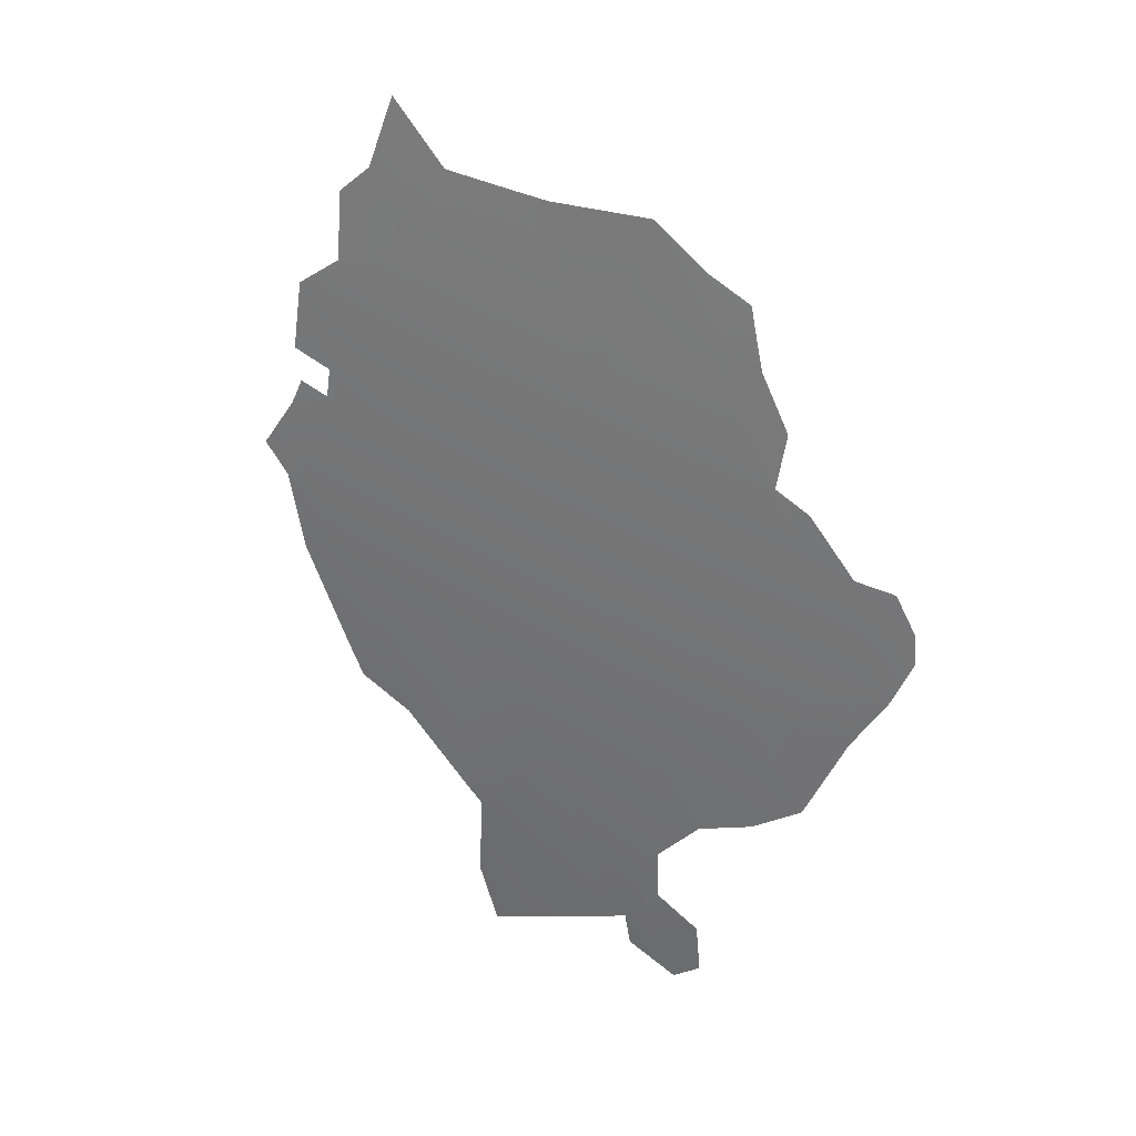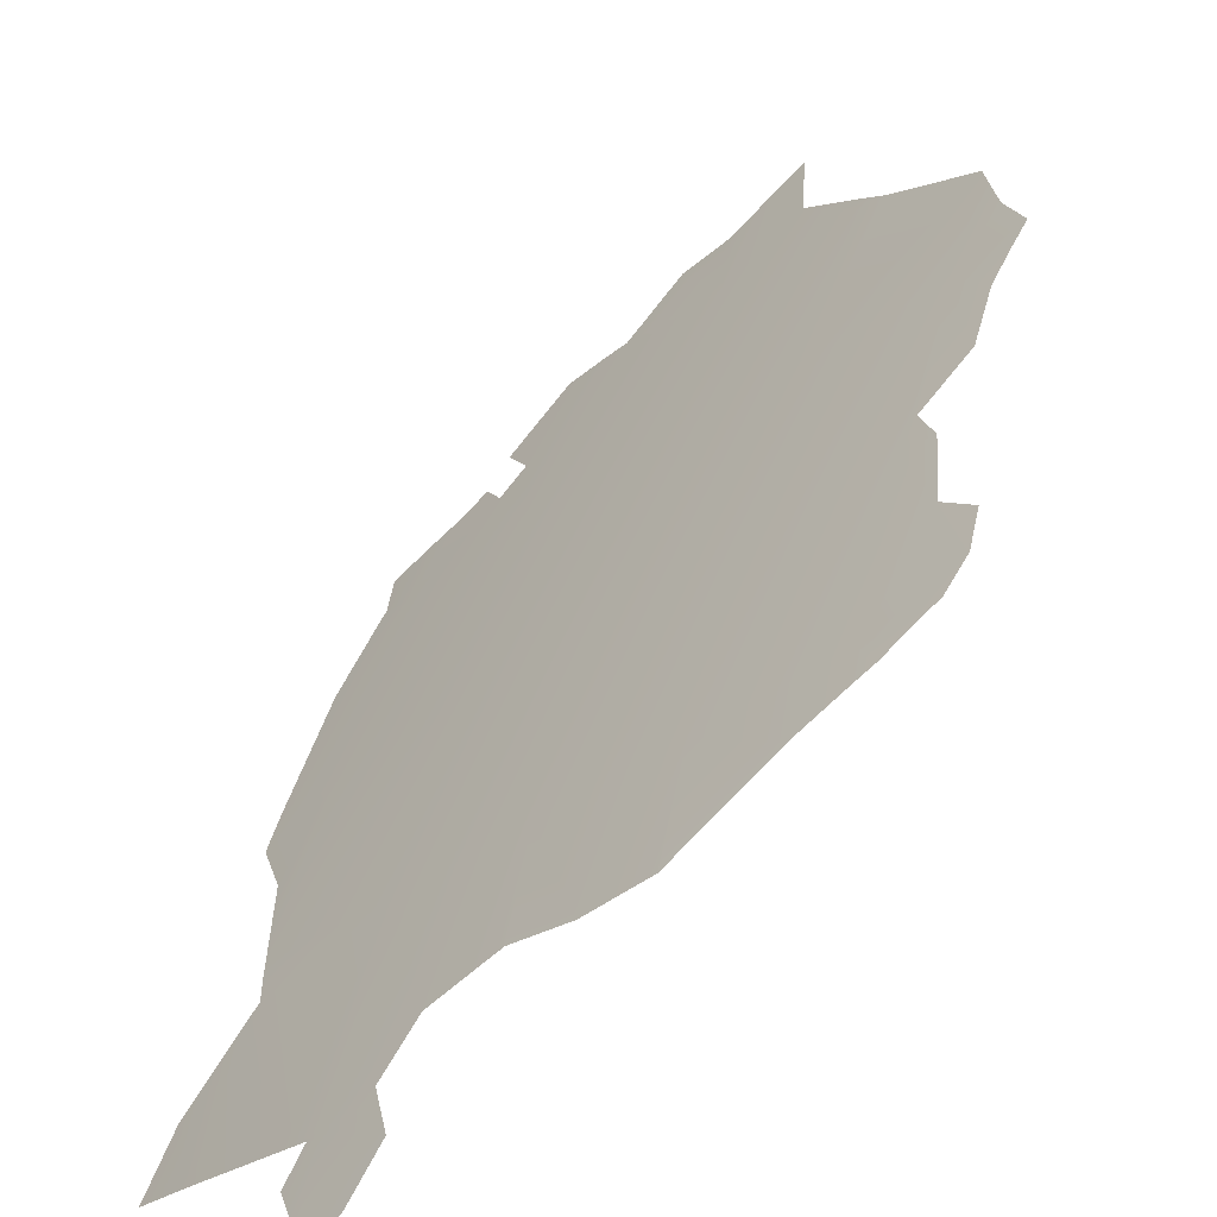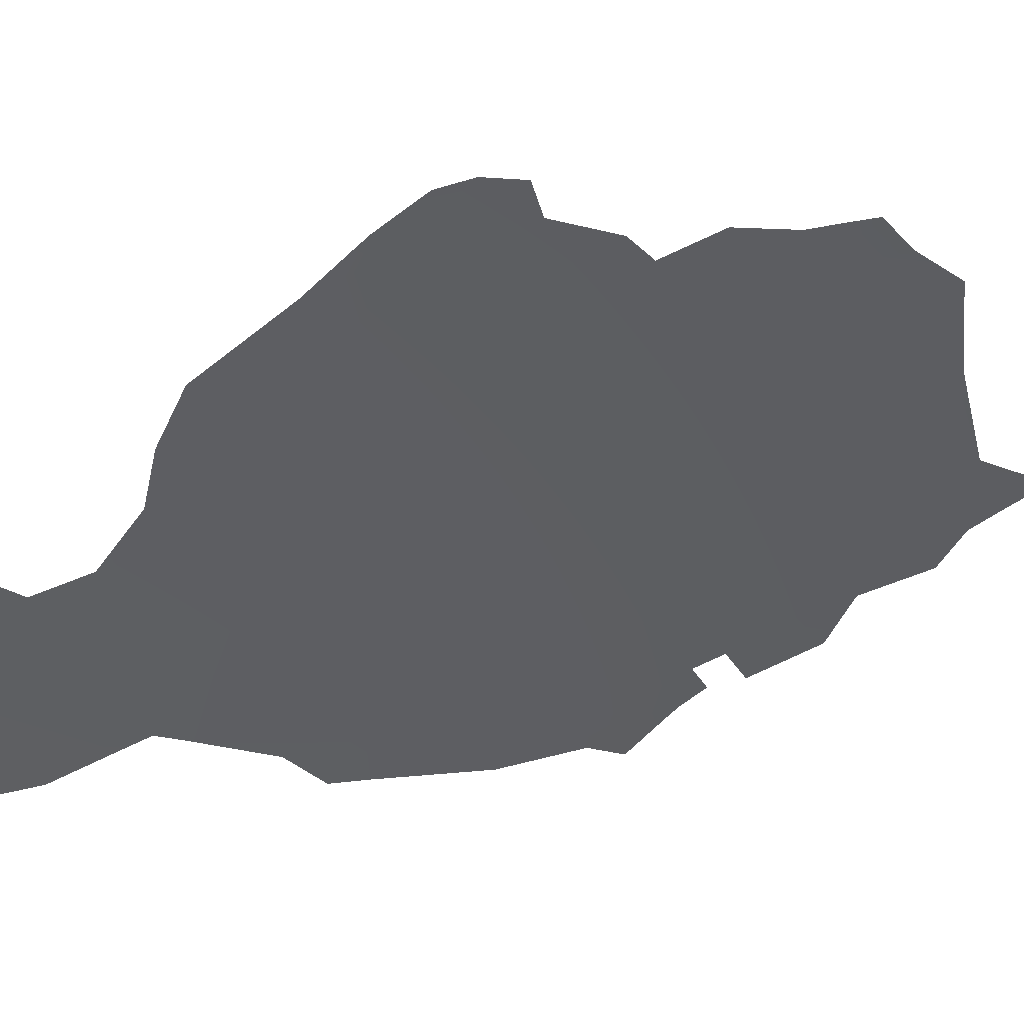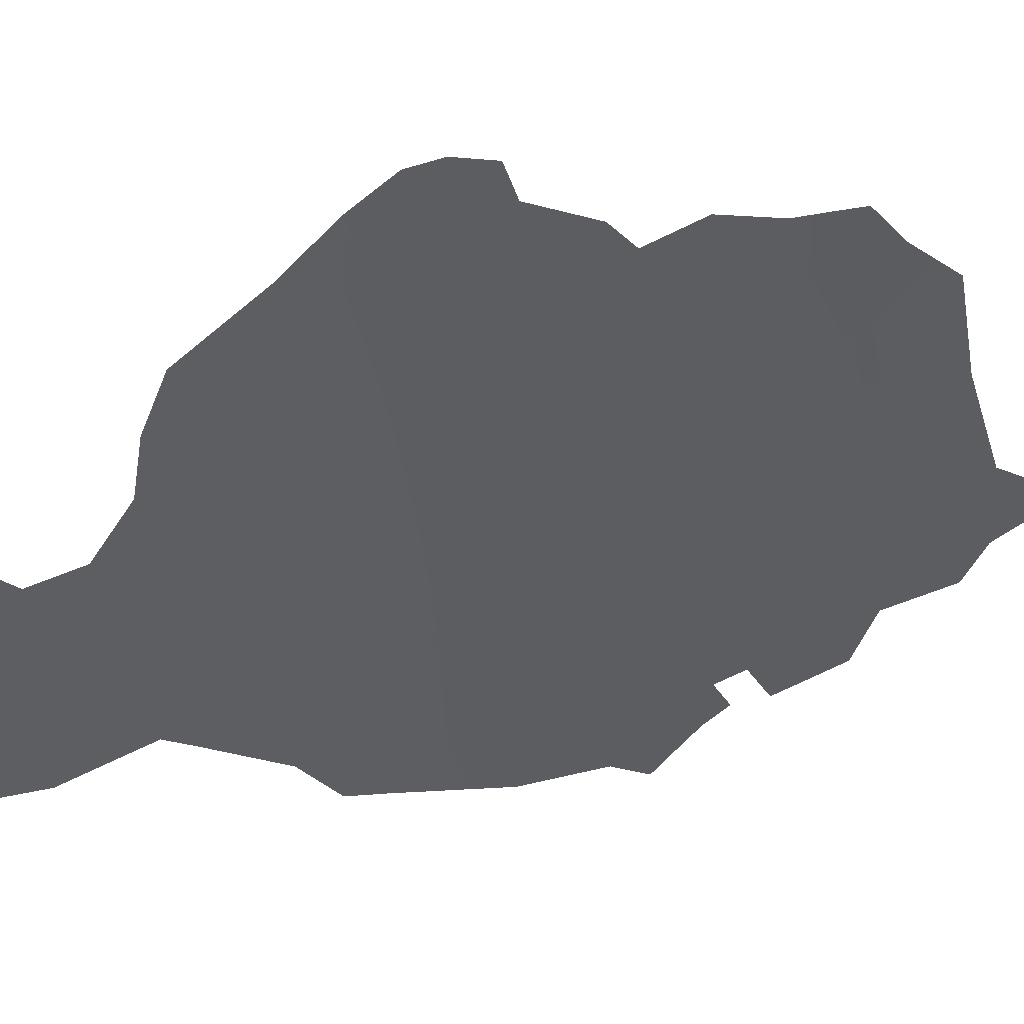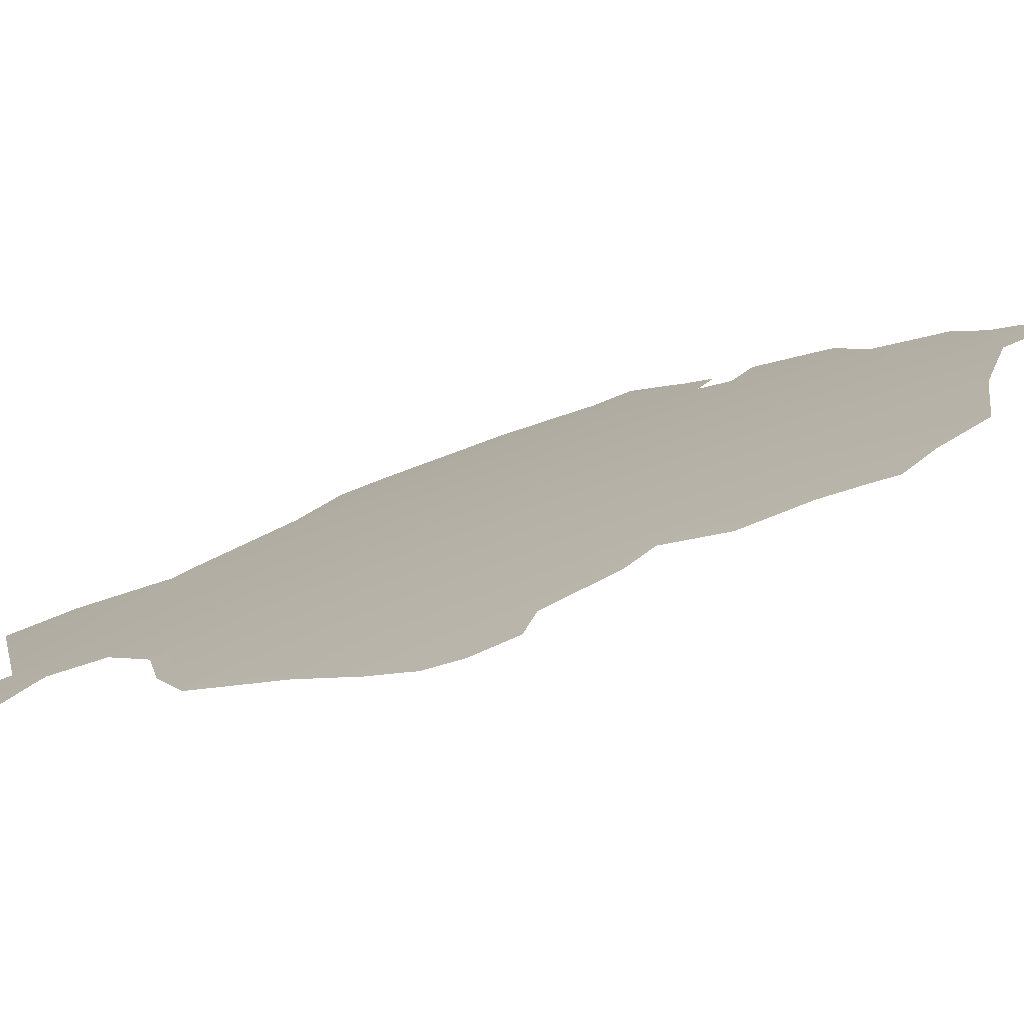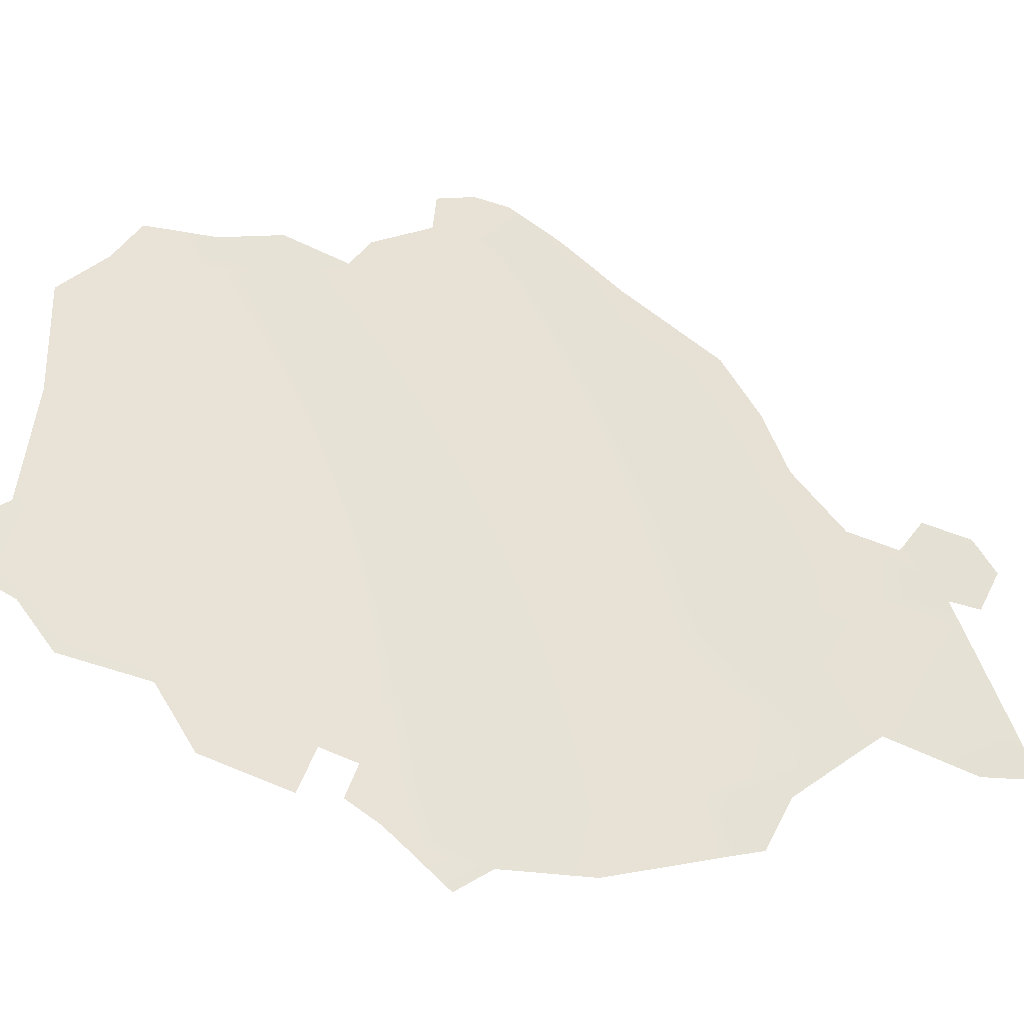
<metadata>
{"format":"obj","ext":"obj","renderer":"f3d","projection":"perspective","resolution":1024,"background":"white","views":[{"elev":8.8,"azim":170.7,"up":"+Z"},{"elev":42.6,"azim":-142.1,"up":"+Y"},{"elev":0.6,"azim":-92.2,"up":"+Y"},{"elev":-2.6,"azim":-88.0,"up":"+Y"},{"elev":53.9,"azim":-90.9,"up":"+Y"},{"elev":8.8,"azim":76.7,"up":"+Y"}]}
</metadata>
<code>
o 0_Romania_sphere.001
v 3.098 3.536 -1.703
v 2.998 3.698 -1.528
v 3.05 3.645 -1.554
v 3.1 3.591 -1.58
v 3.15 3.536 -1.605
v 3.045 3.698 -1.433
v 3.097 3.645 -1.457
v 3.148 3.591 -1.482
v 3.199 3.536 -1.505
v 3.249 3.48 -1.529
v 3.088 3.698 -1.336
v 3.141 3.645 -1.359
v 3.193 3.591 -1.382
v 3.245 3.536 -1.404
v 3.295 3.48 -1.426
v 3.182 3.645 -1.26
v 3.235 3.591 -1.281
v 3.287 3.536 -1.302
v 3.203 3.48 -1.622
v 3.079 3.557 -1.693
v 3.301 3.52 -1.307
v 3.271 3.454 -1.539
v 3.075 3.536 -1.744
v 3.111 3.52 -1.711
v 3.07 3.591 -1.637
v 3.034 3.709 -1.428
v 3.311 3.48 -1.388
v 3.289 3.536 -1.297
v 3.185 3.645 -1.252
v 3.307 3.466 -1.431
v 2.989 3.698 -1.545
v 3.188 3.48 -1.652
v 3.151 3.48 -1.721
v 3.198 3.481 -1.629
v 3.173 3.655 -1.256
v 3.116 3.698 -1.271
v 3.067 3.719 -1.327
v 3.258 3.591 -1.22
v 3.018 3.645 -1.613
v 2.978 3.719 -1.517
v 3.071 3.721 -1.312
v 3.093 3.709 -1.295
v 3.252 3.604 -1.198
v 3.223 3.615 -1.239
v 3.234 3.469 -1.582
v 3.261 3.453 -1.56
v 3.306 3.488 -1.38
v 3.3 3.499 -1.365
v 3.285 3.509 -1.375
v 3.284 3.517 -1.358
v 3.304 3.503 -1.345
v 3.297 3.457 -1.475
v 2.985 3.705 -1.536
v 3 3.68 -1.565
v 3.018 3.645 -1.613
v 3.041 3.619 -1.628
v 3.068 3.593 -1.635
v 3.301 3.521 -1.305
v 3.17 3.656 -1.257
v 3.119 3.696 -1.267
v 3.098 3.524 -1.727
v 3.102 3.53 -1.708
v 3.088 3.565 -1.658
v 3.085 3.554 -1.688
v 3.188 3.484 -1.641
v 3.174 3.455 -1.728
v 3.186 3.461 -1.692
v 3.063 3.715 -1.348
v 3.048 3.714 -1.383
v 3.051 3.7 -1.414
v 3.308 3.467 -1.427
v 3.322 3.462 -1.406
v 3.062 3.564 -1.708
v 3.058 3.553 -1.737
v 3.071 3.537 -1.747
v 3.033 3.709 -1.428
v 3.009 3.715 -1.464
v 2.989 3.728 -1.471
v 2.978 3.728 -1.493
v 2.976 3.723 -1.511
v 3.279 3.547 -1.291
v 3.279 3.561 -1.25
v 3.263 3.58 -1.237
f 5 1 63
f 76 26 6
f 3 6 7
f 4 7 8
f 4 9 5
f 11 6 70
f 7 11 12
f 7 13 8
f 8 14 9
f 10 14 15
f 42 11 41
f 59 35 16
f 13 16 17
f 13 18 14
f 14 50 49
f 16 35 29
f 17 44 38
f 82 81 17
f 9 19 5
f 46 45 10
f 52 10 15
f 53 2 31
f 54 2 3
f 4 56 3
f 58 18 28
f 61 23 1
f 24 5 65
f 67 33 32
f 71 30 15
f 73 20 1
f 1 20 64
f 63 25 4
f 1 64 63
f 4 5 63
f 6 2 77
f 2 40 79
f 77 2 79
f 40 80 79
f 79 78 77
f 77 76 6
f 3 2 6
f 4 3 7
f 4 8 9
f 6 26 70
f 70 69 11
f 69 68 11
f 68 37 11
f 7 6 11
f 7 12 13
f 8 13 14
f 10 9 14
f 36 11 42
f 11 37 41
f 16 12 59
f 12 11 36
f 59 12 60
f 36 60 12
f 13 12 16
f 13 17 18
f 27 15 47
f 15 14 49
f 14 18 50
f 18 21 50
f 21 51 50
f 49 48 47
f 49 47 15
f 17 16 44
f 16 29 44
f 44 43 38
f 28 18 81
f 18 17 81
f 17 38 83
f 83 82 17
f 10 19 9
f 19 34 5
f 10 22 46
f 45 19 10
f 15 30 52
f 52 22 10
f 53 40 2
f 3 39 55
f 54 31 2
f 3 55 54
f 4 25 57
f 57 56 4
f 56 39 3
f 58 21 18
f 1 24 62
f 62 61 1
f 32 33 24
f 24 1 5
f 5 34 65
f 65 32 24
f 67 66 33
f 15 27 71
f 27 72 71
f 1 23 73
f 23 75 74
f 73 23 74

</code>
